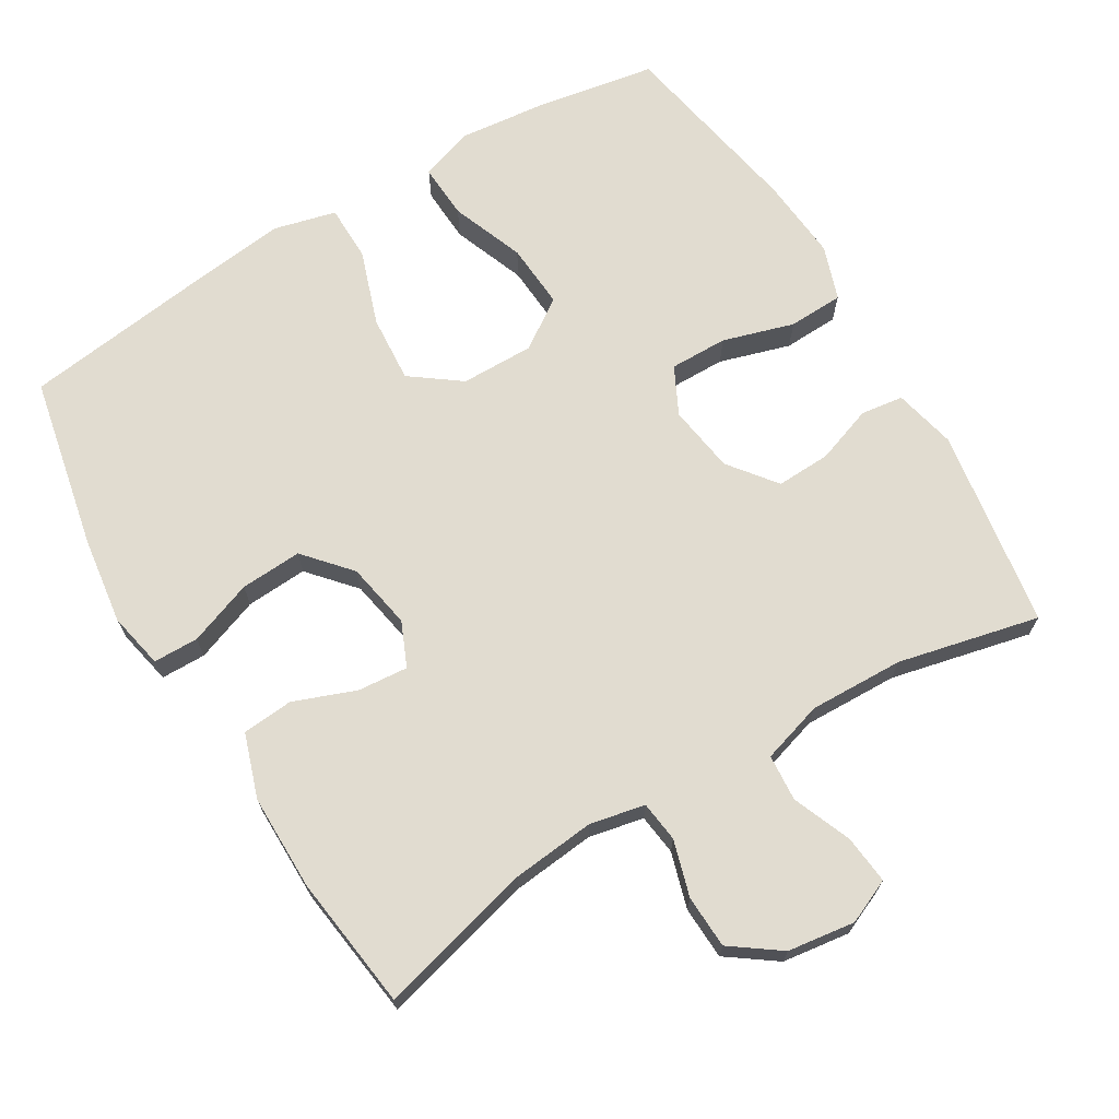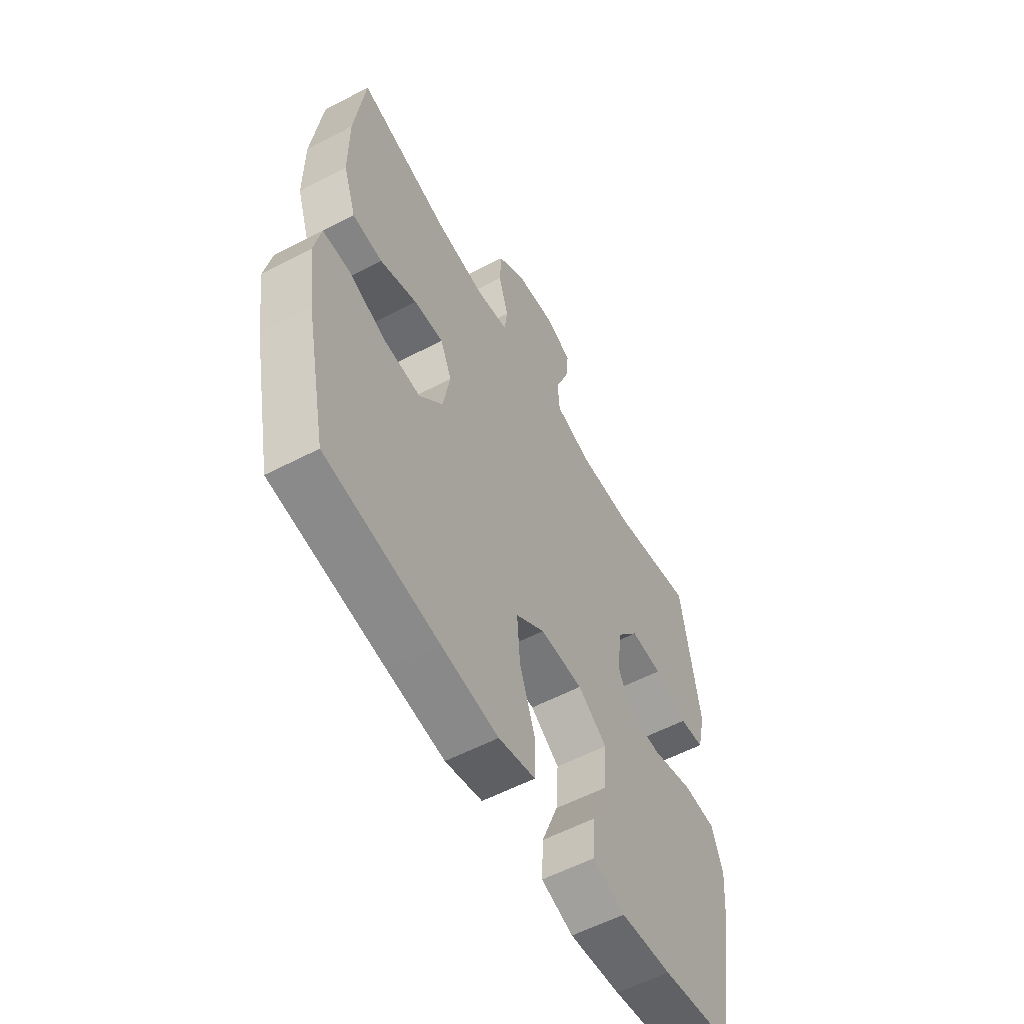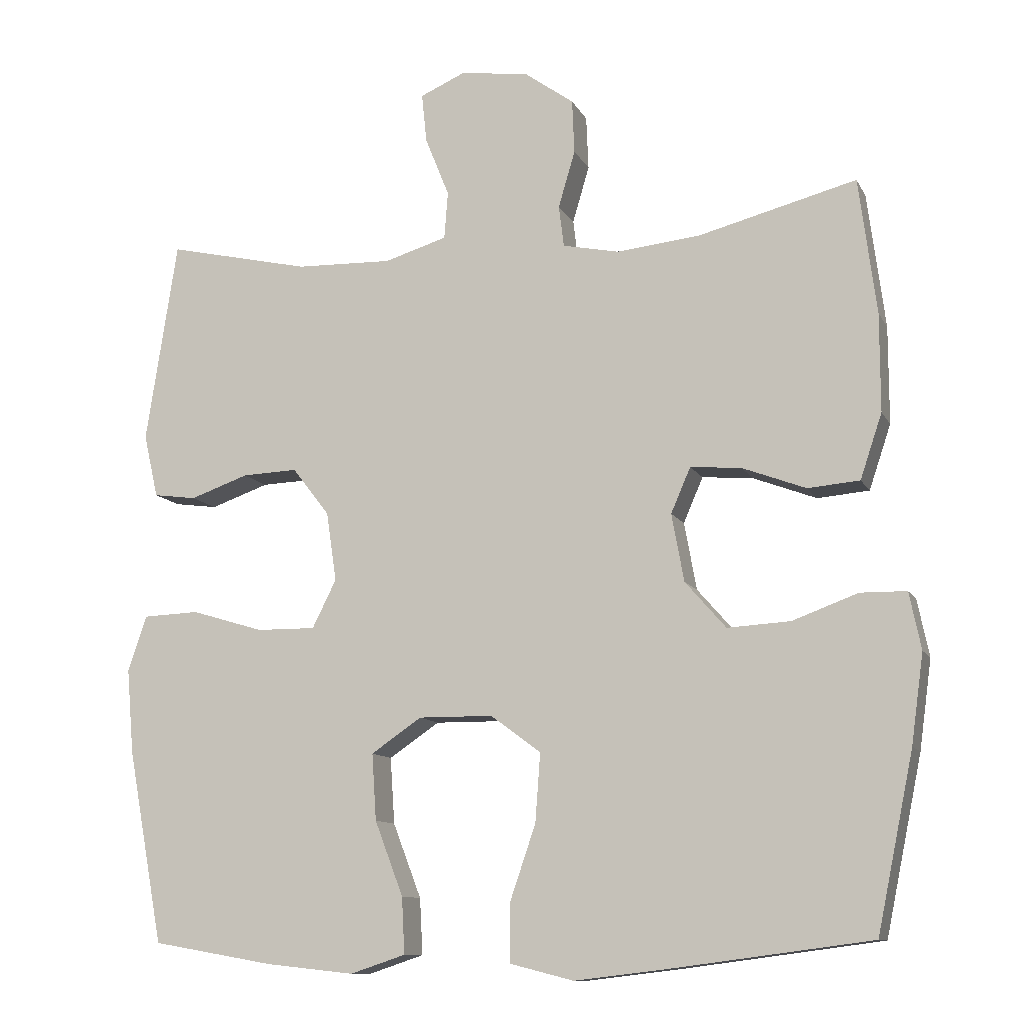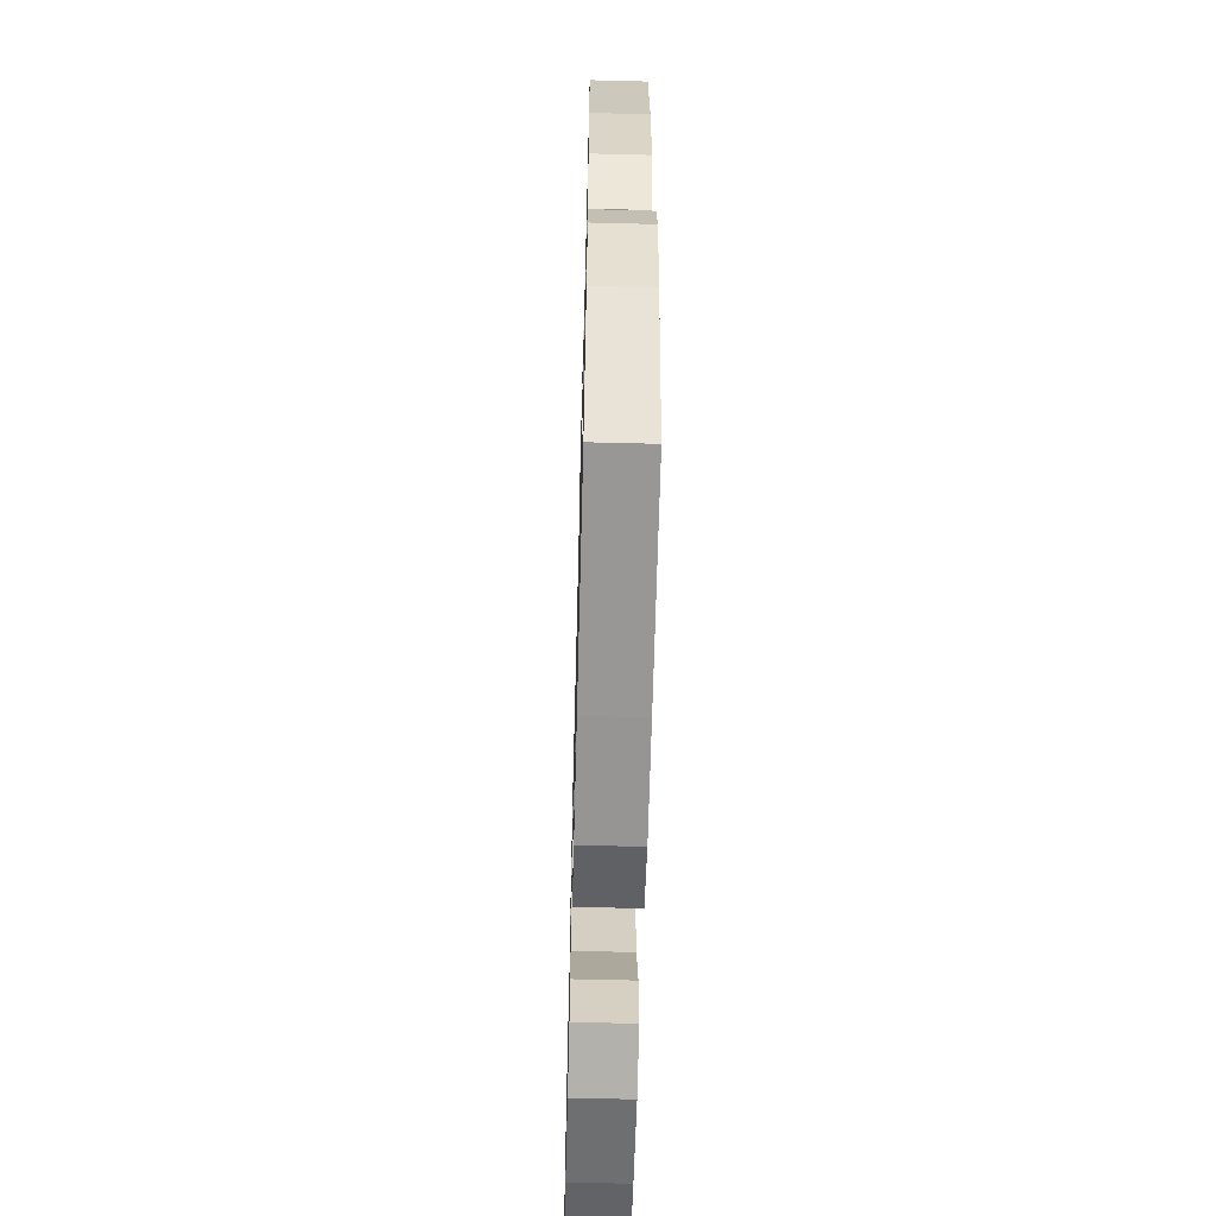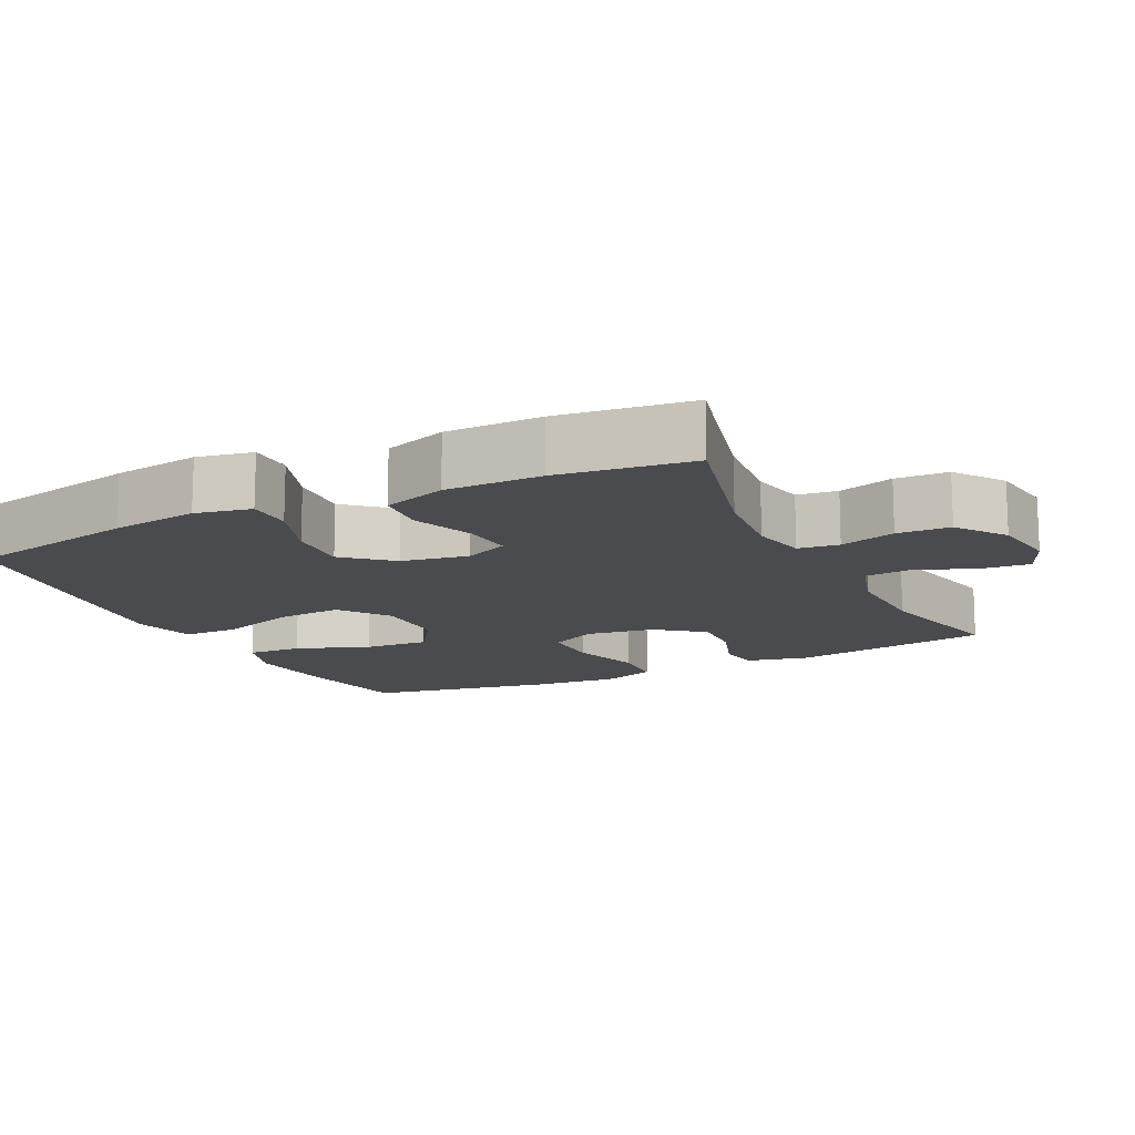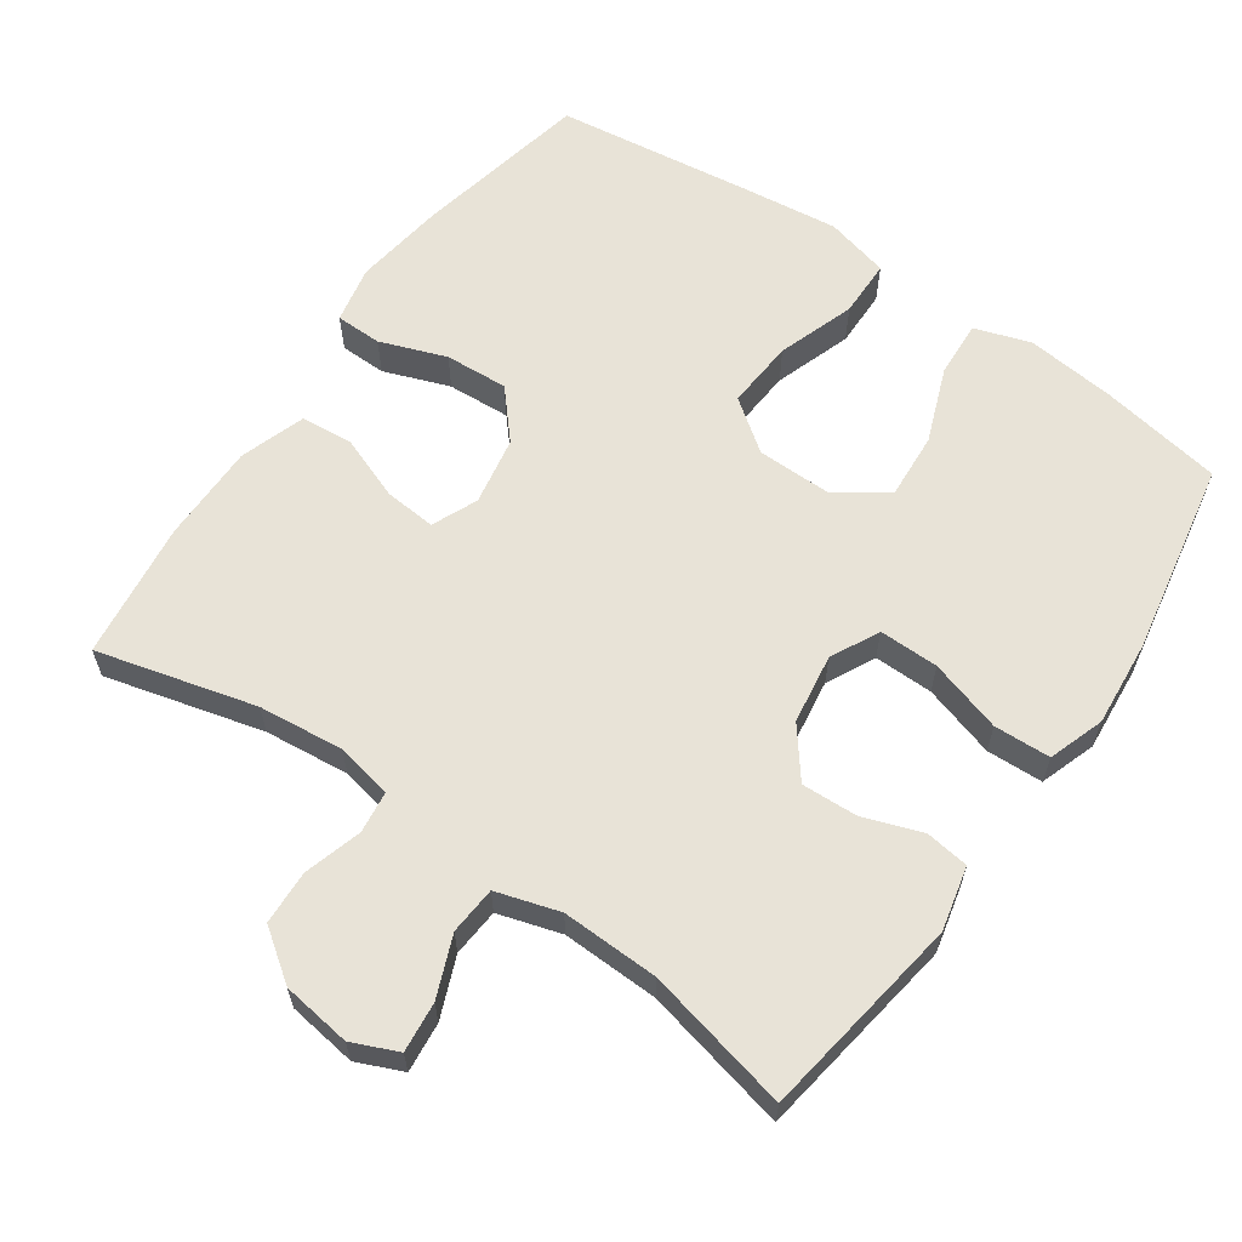
<metadata>
{"format":"obj","ext":"obj","renderer":"f3d","projection":"perspective","resolution":1024,"background":"white","views":[{"elev":69.4,"azim":-31.0,"up":"+Y"},{"elev":-57.5,"azim":-61.5,"up":"+Z"},{"elev":-11.0,"azim":-161.9,"up":"+Z"},{"elev":-60.8,"azim":-91.5,"up":"+Z"},{"elev":-14.0,"azim":-63.7,"up":"+Y"},{"elev":62.0,"azim":34.8,"up":"+Y"}]}
</metadata>
<code>
v 0.5 0.07 -0.5
v 0.333 0.07 -0.529
v 0.212 0.07 -0.542
v 0.136 0.07 -0.517
v 0.14 0.07 -0.44
v 0.179 0.07 -0.338
v 0.185 0.07 -0.247
v 0.116 0.07 -0.2
v 0.014 0.07 -0.201
v -0.055 0.07 -0.252
v -0.048 0.07 -0.346
v -0.012 0.07 -0.451
v -0.013 0.07 -0.529
v -0.1 0.07 -0.551
v -0.234 0.07 -0.535
v -0.5 0.07 -0.5
v -0.55 0.07 -0.259
v -0.567 0.07 -0.137
v -0.551 0.07 -0.059
v -0.488 0.07 -0.058
v -0.398 0.07 -0.091
v -0.312 0.07 -0.096
v -0.256 0.07 -0.032
v -0.239 0.07 0.061
v -0.266 0.07 0.123
v -0.336 0.07 0.117
v -0.423 0.07 0.084
v -0.494 0.07 0.09
v -0.524 0.07 0.179
v -0.524 0.07 0.313
v -0.5 0.07 0.5
v -0.284 0.07 0.444
v -0.168 0.07 0.432
v -0.091 0.07 0.448
v -0.084 0.07 0.505
v -0.107 0.07 0.583
v -0.104 0.07 0.657
v -0.036 0.07 0.706
v 0.058 0.07 0.719
v 0.12 0.07 0.692
v 0.113 0.07 0.624
v 0.08 0.07 0.542
v 0.085 0.07 0.477
v 0.171 0.07 0.451
v 0.303 0.07 0.455
v 0.5 0.07 0.5
v 0.543 0.07 0.221
v 0.523 0.07 0.134
v 0.464 0.07 0.126
v 0.384 0.07 0.154
v 0.308 0.07 0.157
v 0.257 0.07 0.091
v 0.243 0.07 -0.004
v 0.276 0.07 -0.07
v 0.357 0.07 -0.069
v 0.456 0.07 -0.039
v 0.533 0.07 -0.042
v 0.559 0.07 -0.118
v 0.549 0.07 -0.235
v 0.5 0 -0.5
v 0.333 0 -0.529
v 0.212 0 -0.542
v 0.136 0 -0.517
v 0.14 0 -0.44
v 0.179 0 -0.338
v 0.185 0 -0.247
v 0.116 0 -0.2
v 0.014 0 -0.201
v -0.055 0 -0.252
v -0.048 0 -0.346
v -0.012 0 -0.451
v -0.013 0 -0.529
v -0.1 0 -0.551
v -0.234 0 -0.535
v -0.5 0 -0.5
v -0.55 0 -0.259
v -0.567 0 -0.137
v -0.551 0 -0.059
v -0.488 0 -0.058
v -0.398 0 -0.091
v -0.312 0 -0.096
v -0.256 0 -0.032
v -0.239 0 0.061
v -0.266 0 0.123
v -0.336 0 0.117
v -0.423 0 0.084
v -0.494 0 0.09
v -0.524 0 0.179
v -0.524 0 0.313
v -0.5 0 0.5
v -0.284 0 0.444
v -0.168 0 0.432
v -0.091 0 0.448
v -0.084 0 0.505
v -0.107 0 0.583
v -0.104 0 0.657
v -0.036 0 0.706
v 0.058 0 0.719
v 0.12 0 0.692
v 0.113 0 0.624
v 0.08 0 0.542
v 0.085 0 0.477
v 0.171 0 0.451
v 0.303 0 0.455
v 0.5 0 0.5
v 0.543 0 0.221
v 0.523 0 0.134
v 0.464 0 0.126
v 0.384 0 0.154
v 0.308 0 0.157
v 0.257 0 0.091
v 0.243 0 -0.004
v 0.276 0 -0.07
v 0.357 0 -0.069
v 0.456 0 -0.039
v 0.533 0 -0.042
v 0.559 0 -0.118
v 0.549 0 -0.235
f 4 5 6
f 3 4 6
f 2 3 6
f 1 2 6
f 59 1 6
f 58 59 6
f 57 58 6
f 56 57 6
f 55 56 6
f 54 55 6 7
f 53 54 7 8
f 52 53 8 9
f 51 52 9 10
f 48 49 50
f 47 48 50
f 46 47 50
f 45 46 50
f 44 45 50 51
f 43 44 51 10
f 40 41 42
f 39 40 42
f 38 39 42
f 37 38 42
f 36 37 42
f 35 36 42
f 42 43 10
f 35 42 10
f 34 35 10
f 30 31 32
f 29 30 32
f 28 29 32
f 27 28 32
f 26 27 32
f 25 26 32 33
f 33 34 10
f 25 33 10
f 24 25 10
f 19 20 21
f 18 19 21
f 17 18 21
f 16 17 21
f 15 16 21
f 14 15 21
f 13 14 21
f 12 13 21
f 11 12 21
f 11 21 22
f 23 24 10 11
f 11 22 23
f 65 64 63
f 65 63 62
f 65 62 61
f 65 61 60
f 65 60 118
f 65 118 117
f 65 117 116
f 65 116 115
f 65 115 114
f 66 65 114 113
f 67 66 113 112
f 68 67 112 111
f 69 68 111 110
f 109 108 107
f 109 107 106
f 109 106 105
f 109 105 104
f 110 109 104 103
f 69 110 103 102
f 101 100 99
f 101 99 98
f 101 98 97
f 101 97 96
f 101 96 95
f 101 95 94
f 69 102 101
f 69 101 94
f 69 94 93
f 91 90 89
f 91 89 88
f 91 88 87
f 91 87 86
f 91 86 85
f 92 91 85 84
f 69 93 92
f 69 92 84
f 69 84 83
f 80 79 78
f 80 78 77
f 80 77 76
f 80 76 75
f 80 75 74
f 80 74 73
f 80 73 72
f 80 72 71
f 80 71 70
f 81 80 70
f 70 69 83 82
f 82 81 70
f 1 60 61 2
f 2 61 62 3
f 3 62 63 4
f 4 63 64 5
f 5 64 65 6
f 6 65 66 7
f 7 66 67 8
f 8 67 68 9
f 9 68 69 10
f 10 69 70 11
f 11 70 71 12
f 12 71 72 13
f 13 72 73 14
f 14 73 74 15
f 15 74 75 16
f 16 75 76 17
f 17 76 77 18
f 18 77 78 19
f 19 78 79 20
f 20 79 80 21
f 21 80 81 22
f 22 81 82 23
f 23 82 83 24
f 24 83 84 25
f 25 84 85 26
f 26 85 86 27
f 27 86 87 28
f 28 87 88 29
f 29 88 89 30
f 30 89 90 31
f 31 90 91 32
f 32 91 92 33
f 33 92 93 34
f 34 93 94 35
f 35 94 95 36
f 36 95 96 37
f 37 96 97 38
f 38 97 98 39
f 39 98 99 40
f 40 99 100 41
f 41 100 101 42
f 42 101 102 43
f 43 102 103 44
f 44 103 104 45
f 45 104 105 46
f 46 105 106 47
f 47 106 107 48
f 48 107 108 49
f 49 108 109 50
f 50 109 110 51
f 51 110 111 52
f 52 111 112 53
f 53 112 113 54
f 54 113 114 55
f 55 114 115 56
f 56 115 116 57
f 57 116 117 58
f 58 117 118 59
f 59 118 60 1

</code>
